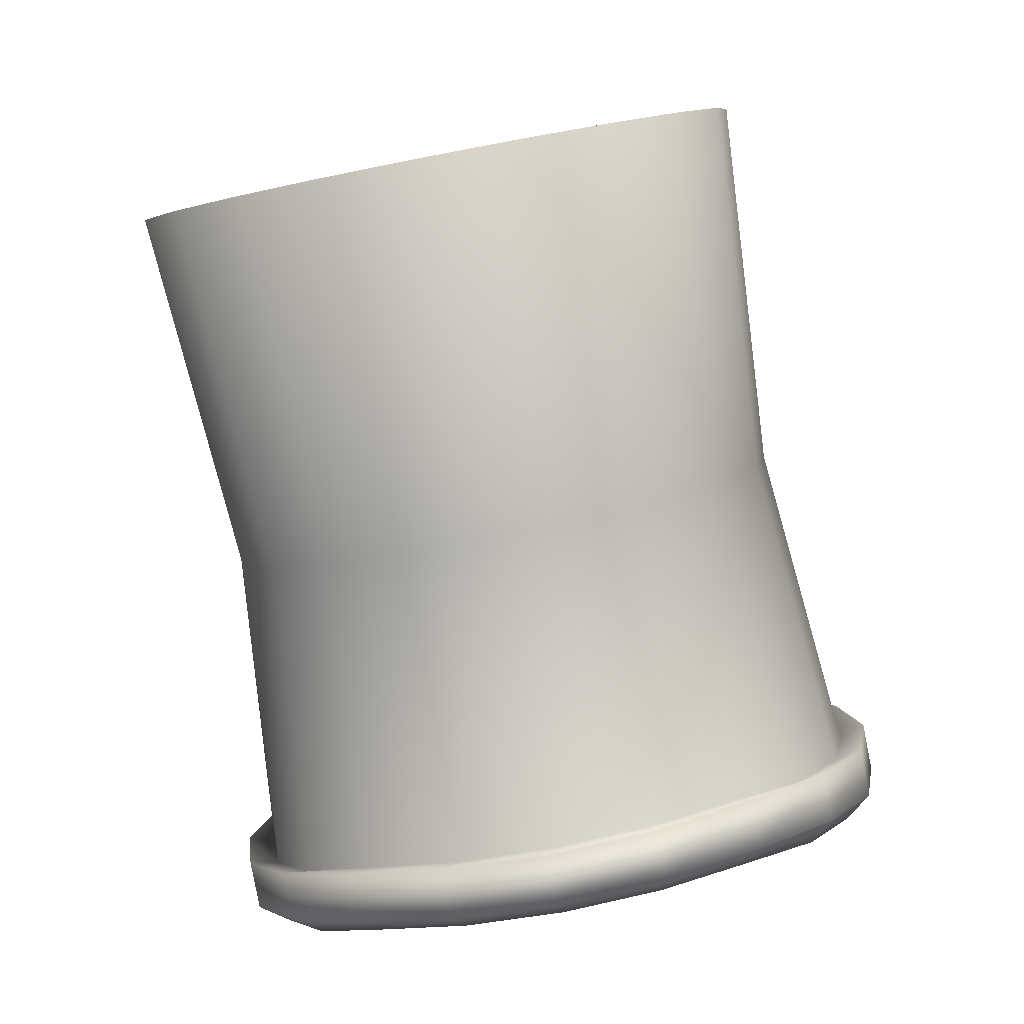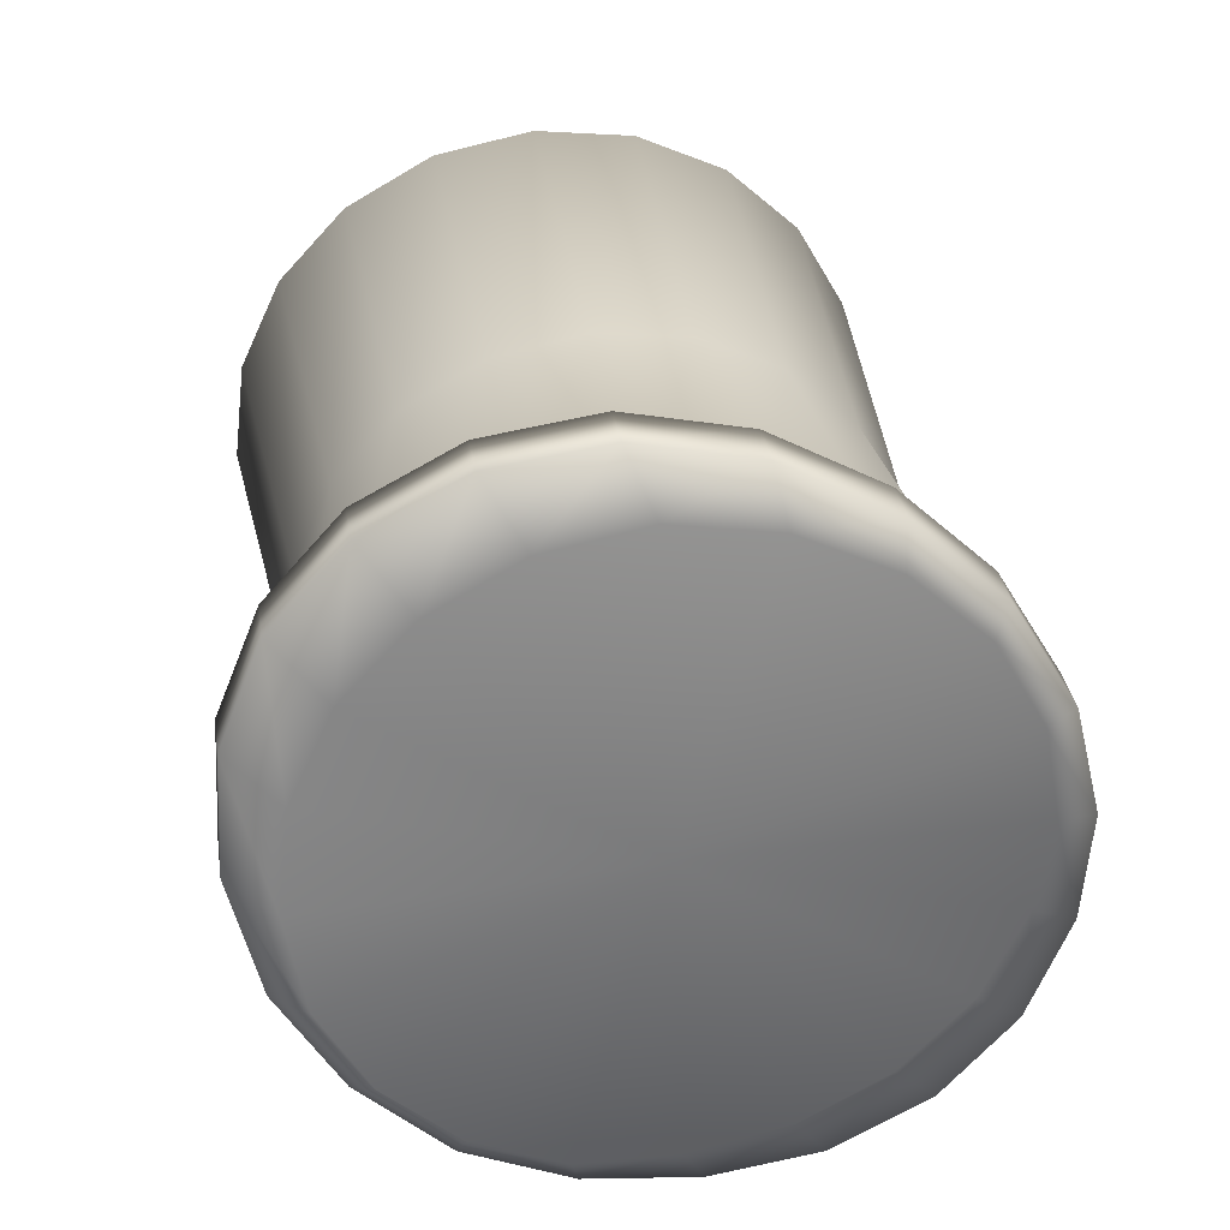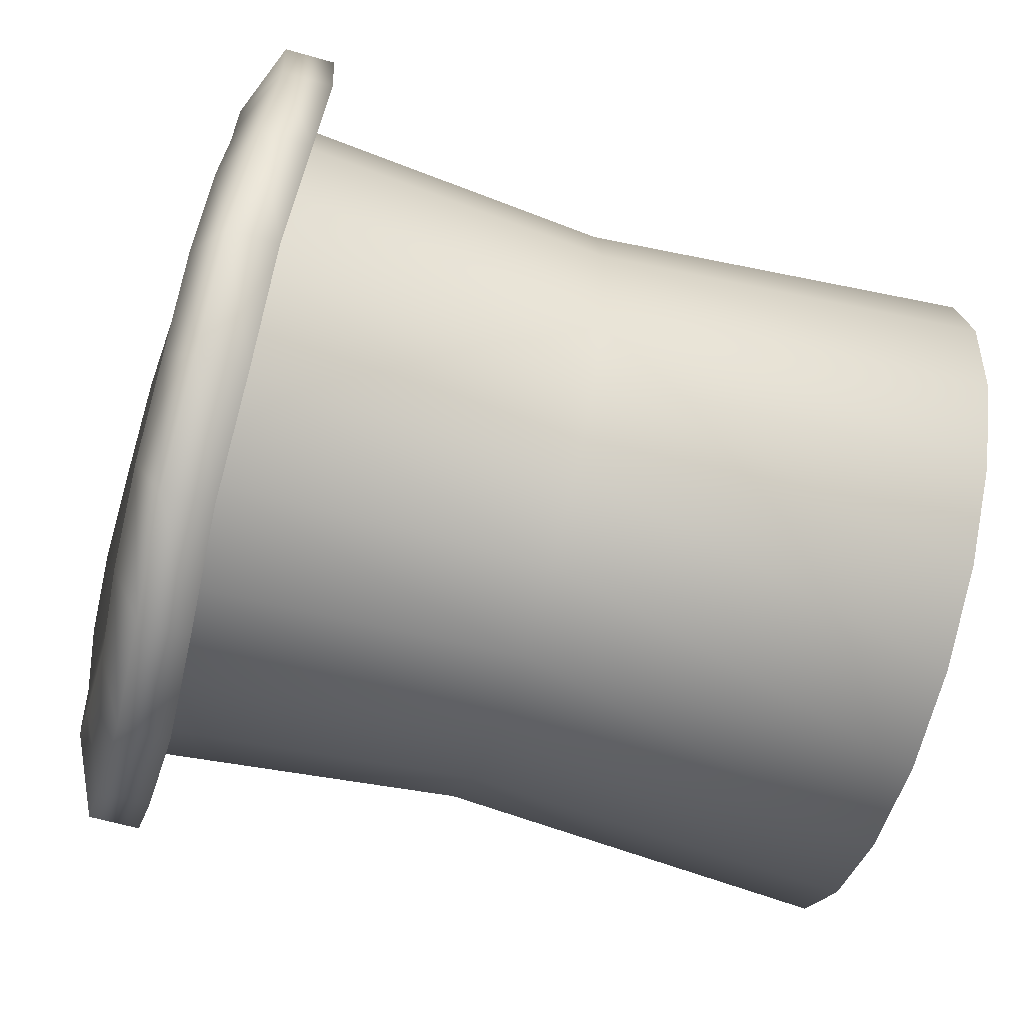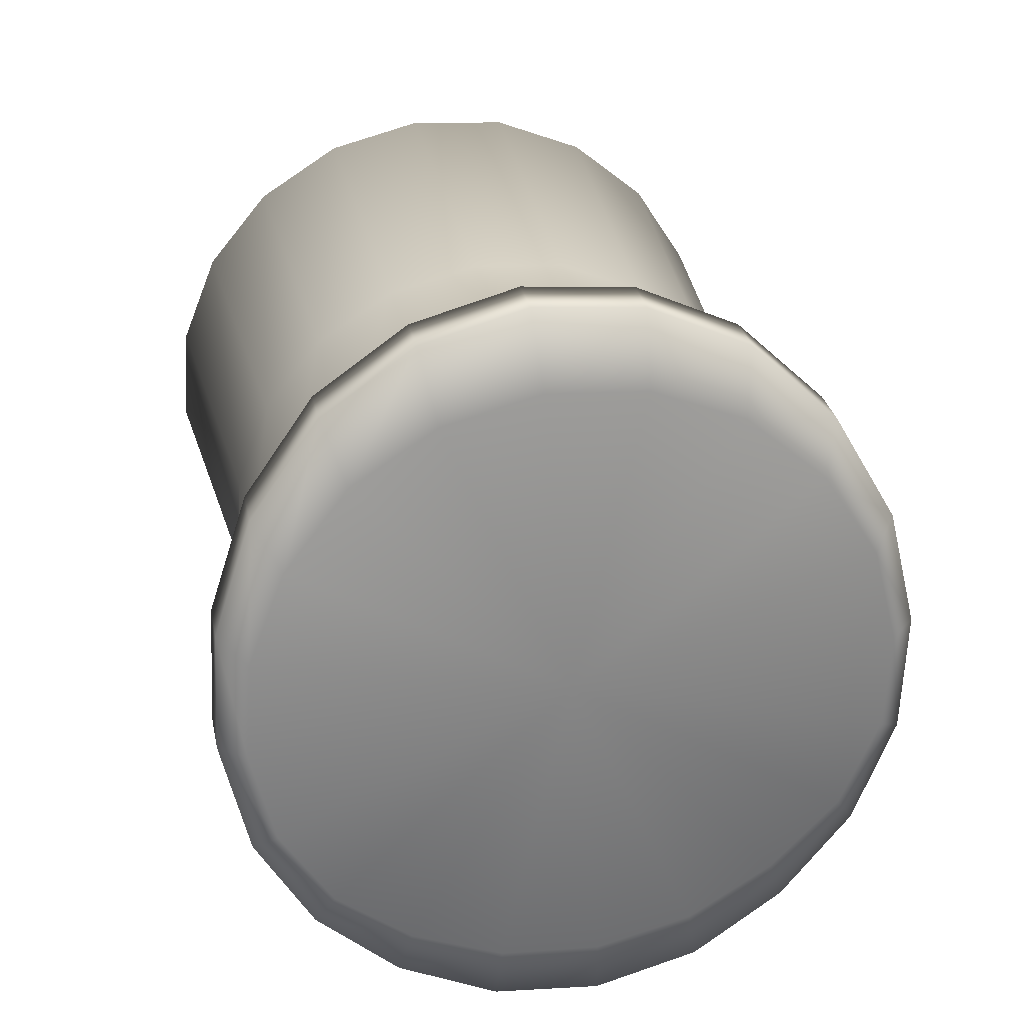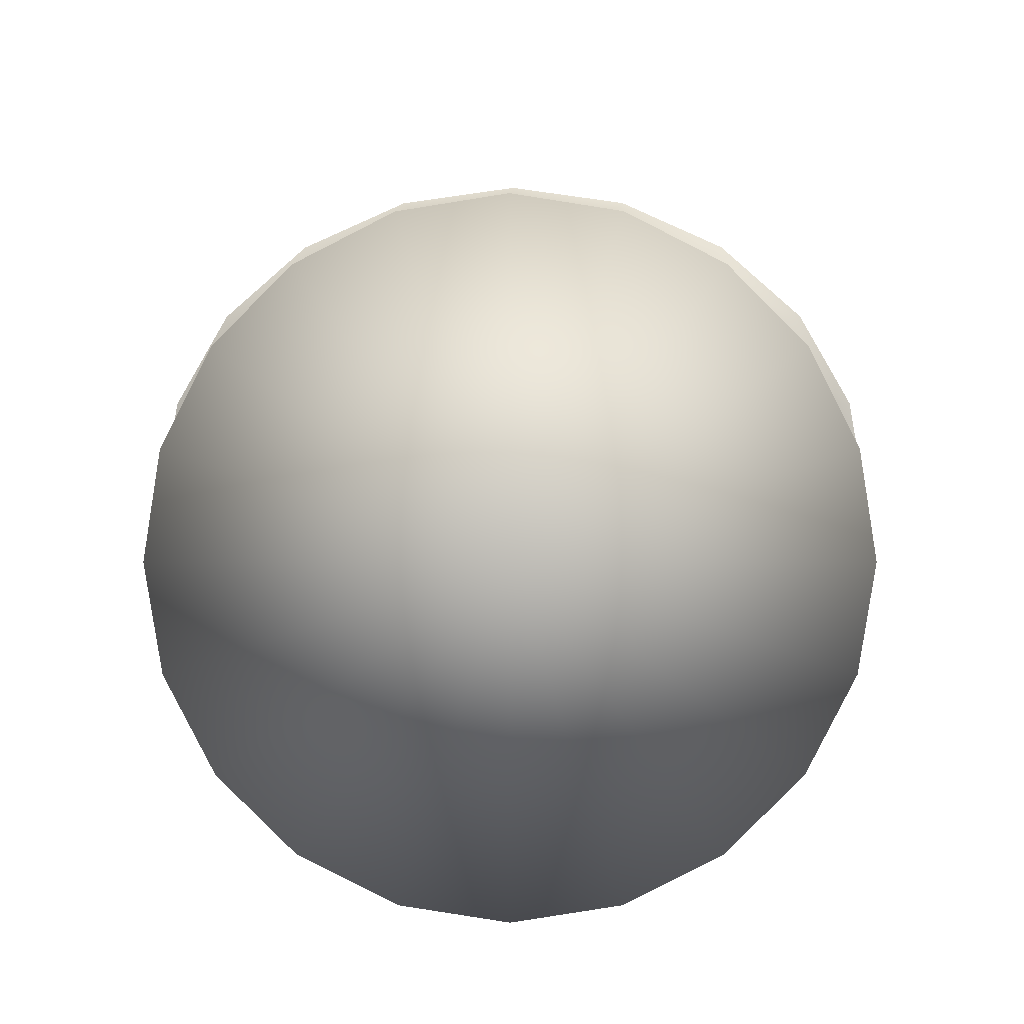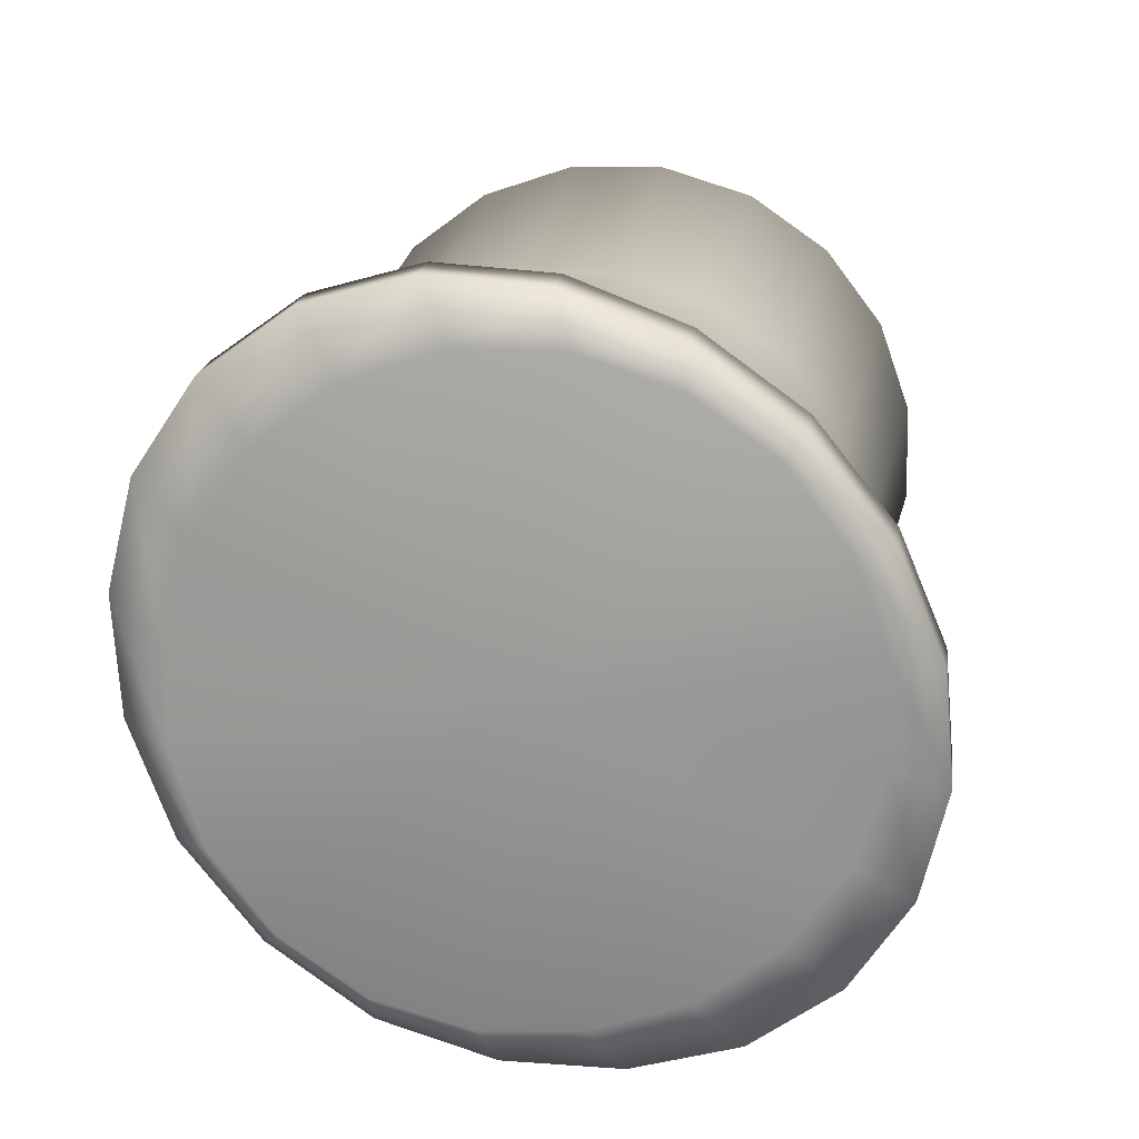
<metadata>
{"format":"obj","ext":"obj","renderer":"f3d","projection":"perspective","resolution":1024,"background":"white","views":[{"elev":6.6,"azim":-88.6,"up":"+Y"},{"elev":-50.8,"azim":-52.2,"up":"+Y"},{"elev":78.9,"azim":102.6,"up":"+Z"},{"elev":-60.8,"azim":-84.7,"up":"+Y"},{"elev":-6.0,"azim":-179.7,"up":"+Z"},{"elev":-78.2,"azim":135.8,"up":"+Y"}]}
</metadata>
<code>
g default
v 0.486 -0.0412 -0.05798
v 0.4134 -0.06946 -0.1976
v 0.3004 -0.1058 -0.3057
v 0.1579 -0.1281 -0.3753
v 0 -0.1334 -0.3998
v -0.1579 -0.1281 -0.3753
v -0.3004 -0.1058 -0.3057
v -0.4134 -0.06946 -0.1976
v -0.486 -0.0412 -0.05798
v -0.511 -0.01121 0.09705
v -0.486 0.01878 0.2521
v -0.4134 0.04464 0.3922
v -0.3004 0.05124 0.506
v -0.1579 0.05651 0.579
v -0 0.06071 0.6036
v 0.1579 0.05651 0.579
v 0.3004 0.05124 0.506
v 0.4134 0.04464 0.3922
v 0.486 0.01878 0.2521
v 0.511 -0.01121 0.09705
v 0.486 0.06179 -0.07791
v 0.4134 0.03341 -0.2175
v 0.3004 -0.00339 -0.3255
v 0.1579 -0.02588 -0.3951
v 0 -0.03119 -0.4196
v -0.1579 -0.02588 -0.3951
v -0.3004 -0.00339 -0.3255
v -0.4134 0.03341 -0.2175
v -0.486 0.06179 -0.07791
v -0.511 0.09178 0.07713
v -0.486 0.1218 0.2322
v -0.4134 0.1475 0.3723
v -0.3004 0.1536 0.4862
v -0.1579 0.1587 0.5592
v -0 0.1629 0.5838
v 0.1579 0.1587 0.5592
v 0.3004 0.1536 0.4862
v 0.4134 0.1475 0.3723
v 0.486 0.1218 0.2322
v 0.511 0.09178 0.07713
v 0.4443 0.5459 -0.1578
v 0.378 0.5212 -0.2856
v 0.2746 0.5016 -0.3871
v 0.1444 0.489 -0.4523
v -0 0.4846 -0.4747
v -0.1444 0.489 -0.4523
v -0.2746 0.5016 -0.3871
v -0.378 0.5212 -0.2856
v -0.4443 0.5459 -0.1578
v -0.4672 0.5734 -0.01603
v -0.4443 0.6008 0.1257
v -0.378 0.6255 0.2536
v -0.2746 0.6451 0.355
v -0.1444 0.6577 0.4202
v -0 0.6621 0.4426
v 0.1444 0.6577 0.4202
v 0.2746 0.6451 0.355
v 0.378 0.6255 0.2536
v 0.4443 0.6008 0.1257
v 0.4672 0.5734 -0.01603
v 0.486 1.135 -0.2855
v 0.4134 1.108 -0.4254
v 0.3004 1.086 -0.5364
v 0.1579 1.073 -0.6076
v 0 1.068 -0.6322
v -0.1579 1.073 -0.6076
v -0.3004 1.086 -0.5364
v -0.4134 1.108 -0.4254
v -0.486 1.135 -0.2855
v -0.511 1.165 -0.1305
v -0.486 1.195 0.02456
v -0.4134 1.222 0.1644
v -0.3004 1.243 0.2754
v -0.1579 1.257 0.3467
v -0 1.262 0.3712
v 0.1579 1.257 0.3467
v 0.3004 1.243 0.2754
v 0.4134 1.222 0.1644
v 0.486 1.195 0.02456
v 0.511 1.165 -0.1305
v 0 -0.01121 0.09705
v 0 1.165 -0.1305
v 0.5994 0 -0.0796
v 0.5099 -0.02935 -0.2313
v 0.5099 0.04772 -0.2462
v 0.5994 0.07707 -0.0945
v 0.3705 -0.06516 -0.3493
v 0.3705 0.01191 -0.3642
v 0.1948 -0.09459 -0.4238
v 0.1948 -0.01752 -0.4387
v 0 -0.09974 -0.4505
v 0 -0.02267 -0.4654
v -0.1948 -0.09459 -0.4238
v -0.1948 -0.01752 -0.4387
v -0.3705 -0.06516 -0.3493
v -0.3705 0.01191 -0.3642
v -0.5099 -0.02935 -0.2313
v -0.5099 0.04772 -0.2462
v -0.5994 0 -0.0796
v -0.5994 0.07707 -0.0945
v -0.6303 0.03254 0.08859
v -0.6303 0.1096 0.07368
v -0.5994 0.06507 0.2568
v -0.5994 0.1421 0.2419
v -0.5099 0.09442 0.4085
v -0.5099 0.1715 0.3936
v -0.3705 0.1052 0.5313
v -0.3705 0.1823 0.5164
v -0.1948 0.1057 0.6114
v -0.1948 0.1827 0.5965
v -0 0.1108 0.6381
v -0 0.1879 0.6232
v 0.1948 0.1057 0.6114
v 0.1948 0.1827 0.5965
v 0.3705 0.1052 0.5313
v 0.3705 0.1823 0.5164
v 0.5099 0.09442 0.4085
v 0.5099 0.1715 0.3936
v 0.5994 0.06507 0.2568
v 0.5994 0.1421 0.2419
v 0.6303 0.03254 0.08859
v 0.6303 0.1096 0.07368
g textureEditorIsolateSelectSet pCylinder10
f 83 84 85 86
f 84 87 88 85
f 87 89 90 88
f 89 91 92 90
f 91 93 94 92
f 93 95 96 94
f 95 97 98 96
f 97 99 100 98
f 99 101 102 100
f 101 103 104 102
f 103 105 106 104
f 105 107 108 106
f 107 109 110 108
f 109 111 112 110
f 111 113 114 112
f 113 115 116 114
f 115 117 118 116
f 117 119 120 118
f 119 121 122 120
f 121 83 86 122
g pCylinder10
f 21 22 42 41
f 22 23 43 42
f 23 24 44 43
f 24 25 45 44
f 25 26 46 45
f 26 27 47 46
f 27 28 48 47
f 28 29 49 48
f 29 30 50 49
f 30 31 51 50
f 31 32 52 51
f 32 33 53 52
f 33 34 54 53
f 34 35 55 54
f 35 36 56 55
f 36 37 57 56
f 37 38 58 57
f 38 39 59 58
f 39 40 60 59
f 40 21 41 60
f 41 42 62 61
f 42 43 63 62
f 43 44 64 63
f 44 45 65 64
f 45 46 66 65
f 46 47 67 66
f 47 48 68 67
f 48 49 69 68
f 49 50 70 69
f 50 51 71 70
f 51 52 72 71
f 52 53 73 72
f 53 54 74 73
f 54 55 75 74
f 55 56 76 75
f 56 57 77 76
f 57 58 78 77
f 58 59 79 78
f 59 60 80 79
f 60 41 61 80
g textureEditorIsolateSelectSet pCylinder10
f 2 1 81
f 3 2 81
f 4 3 81
f 5 4 81
f 6 5 81
f 7 6 81
f 8 7 81
f 9 8 81
f 10 9 81
f 11 10 81
f 12 11 81
f 13 12 81
f 14 13 81
f 15 14 81
f 16 15 81
f 17 16 81
f 18 17 81
f 19 18 81
f 20 19 81
f 1 20 81
g pCylinder10
f 61 62 82
f 62 63 82
f 63 64 82
f 64 65 82
f 65 66 82
f 66 67 82
f 67 68 82
f 68 69 82
f 69 70 82
f 70 71 82
f 71 72 82
f 72 73 82
f 73 74 82
f 74 75 82
f 75 76 82
f 76 77 82
f 77 78 82
f 78 79 82
f 79 80 82
f 80 61 82
g textureEditorIsolateSelectSet pCylinder10
f 1 2 84 83
f 22 21 86 85
f 2 3 87 84
f 23 22 85 88
f 3 4 89 87
f 24 23 88 90
f 4 5 91 89
f 25 24 90 92
f 5 6 93 91
f 26 25 92 94
f 6 7 95 93
f 27 26 94 96
f 7 8 97 95
f 28 27 96 98
f 8 9 99 97
f 29 28 98 100
f 9 10 101 99
f 30 29 100 102
f 10 11 103 101
f 31 30 102 104
f 11 12 105 103
f 32 31 104 106
f 12 13 107 105
f 33 32 106 108
f 13 14 109 107
f 34 33 108 110
f 14 15 111 109
f 35 34 110 112
f 15 16 113 111
f 36 35 112 114
f 16 17 115 113
f 37 36 114 116
f 17 18 117 115
f 38 37 116 118
f 18 19 119 117
f 39 38 118 120
f 19 20 121 119
f 40 39 120 122
f 20 1 83 121
f 21 40 122 86

</code>
